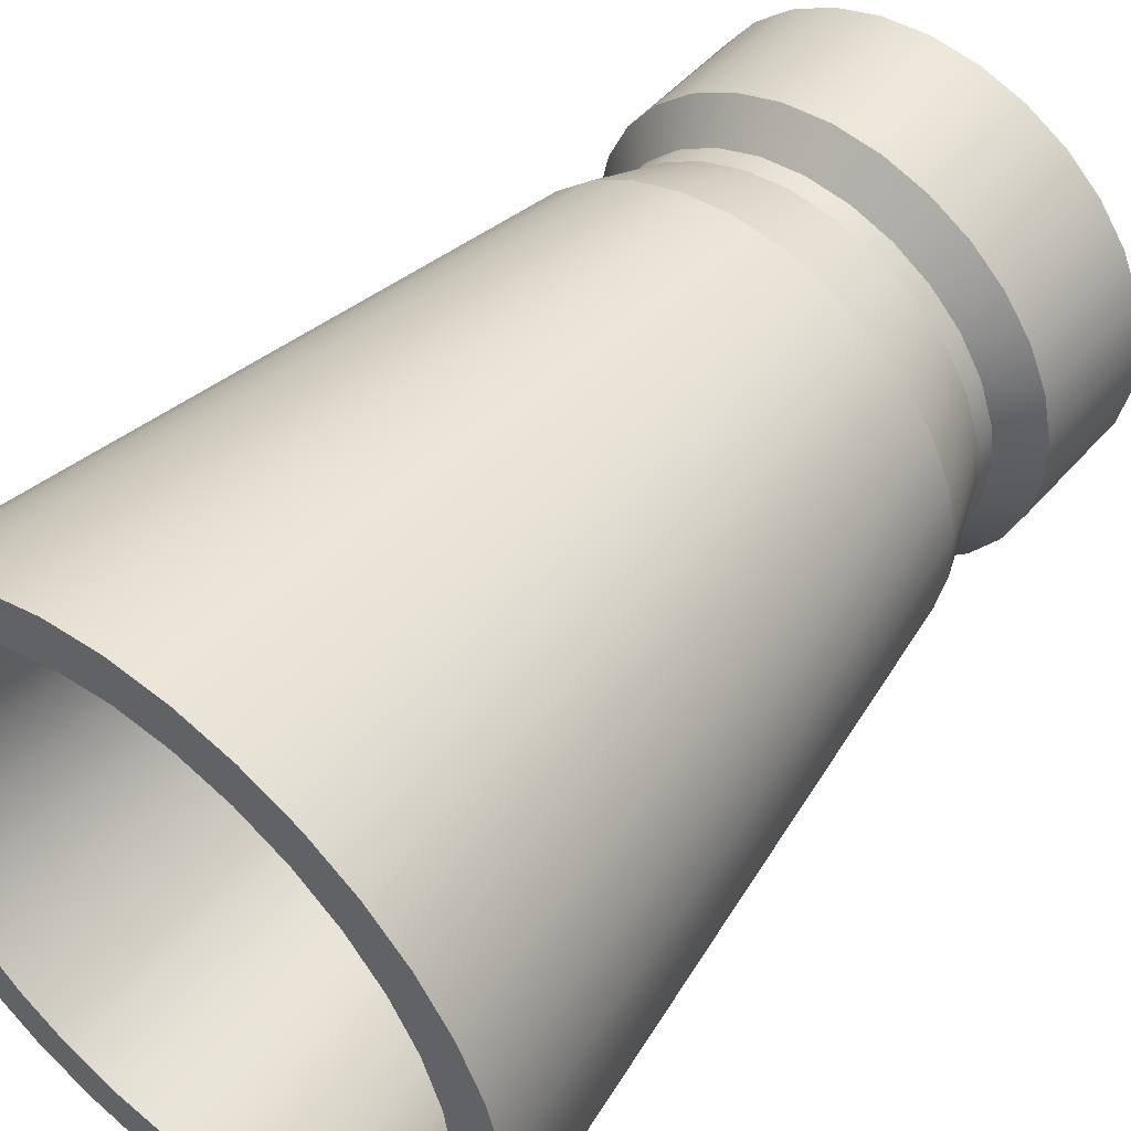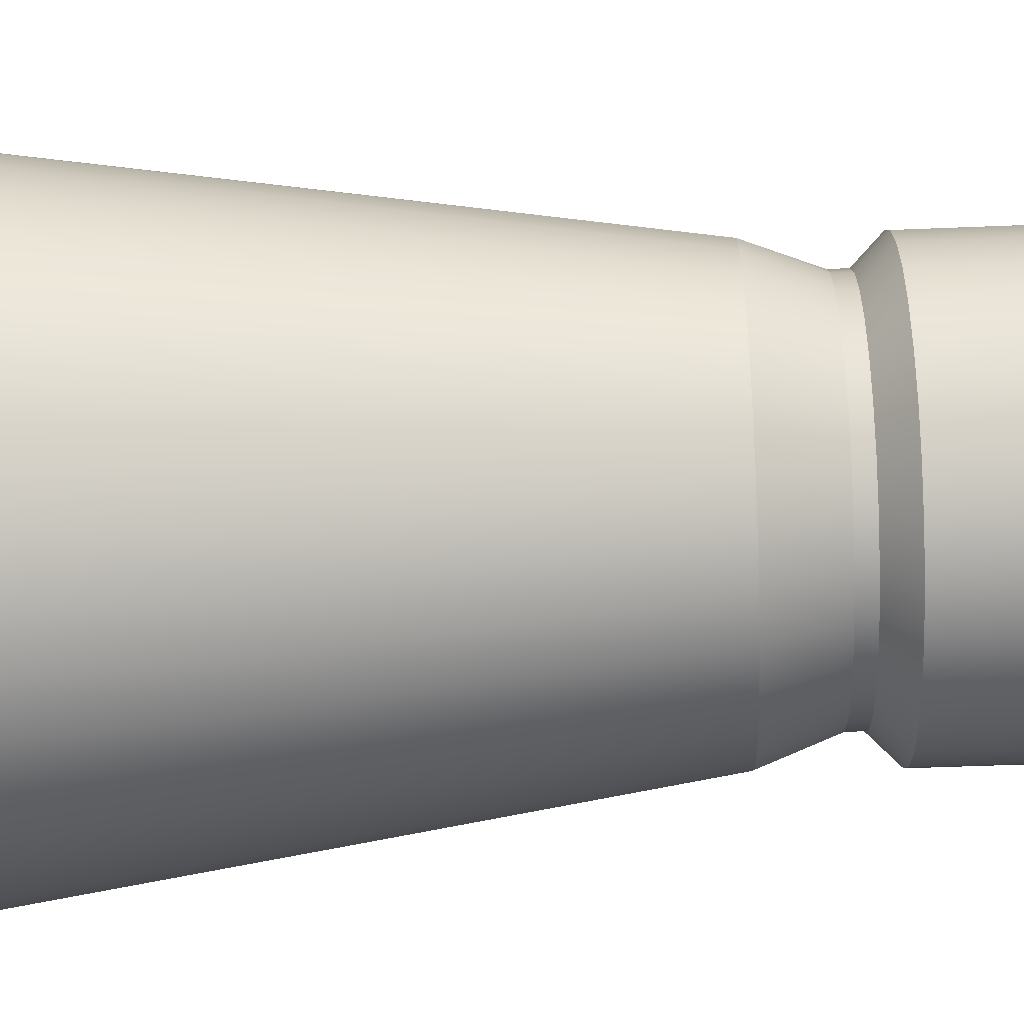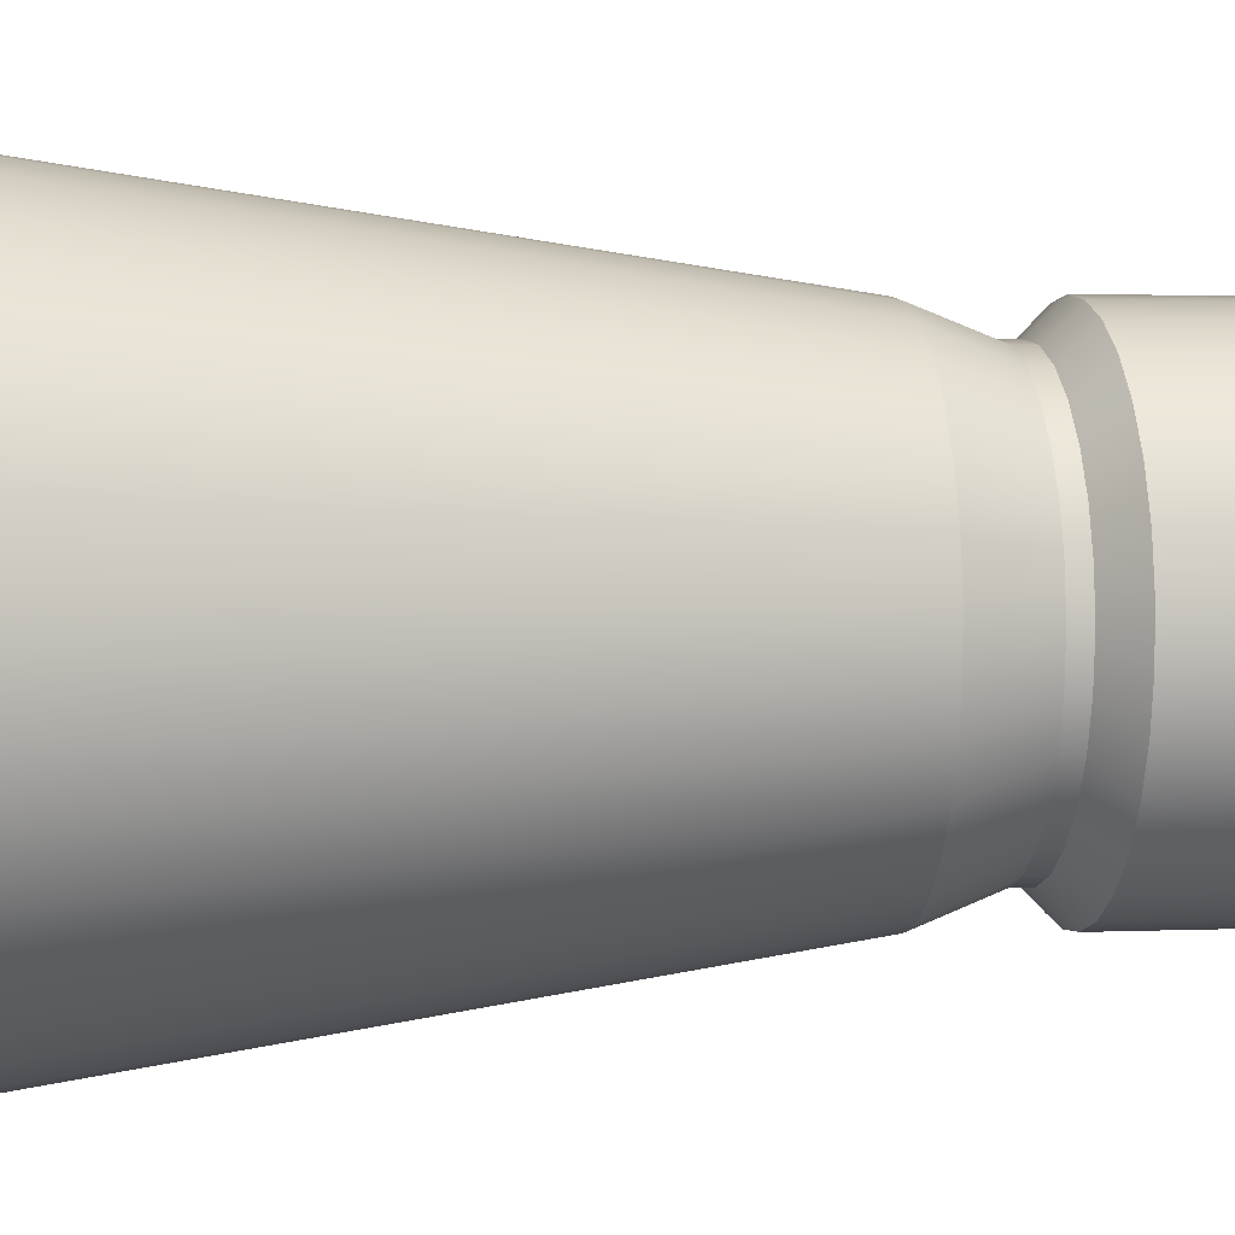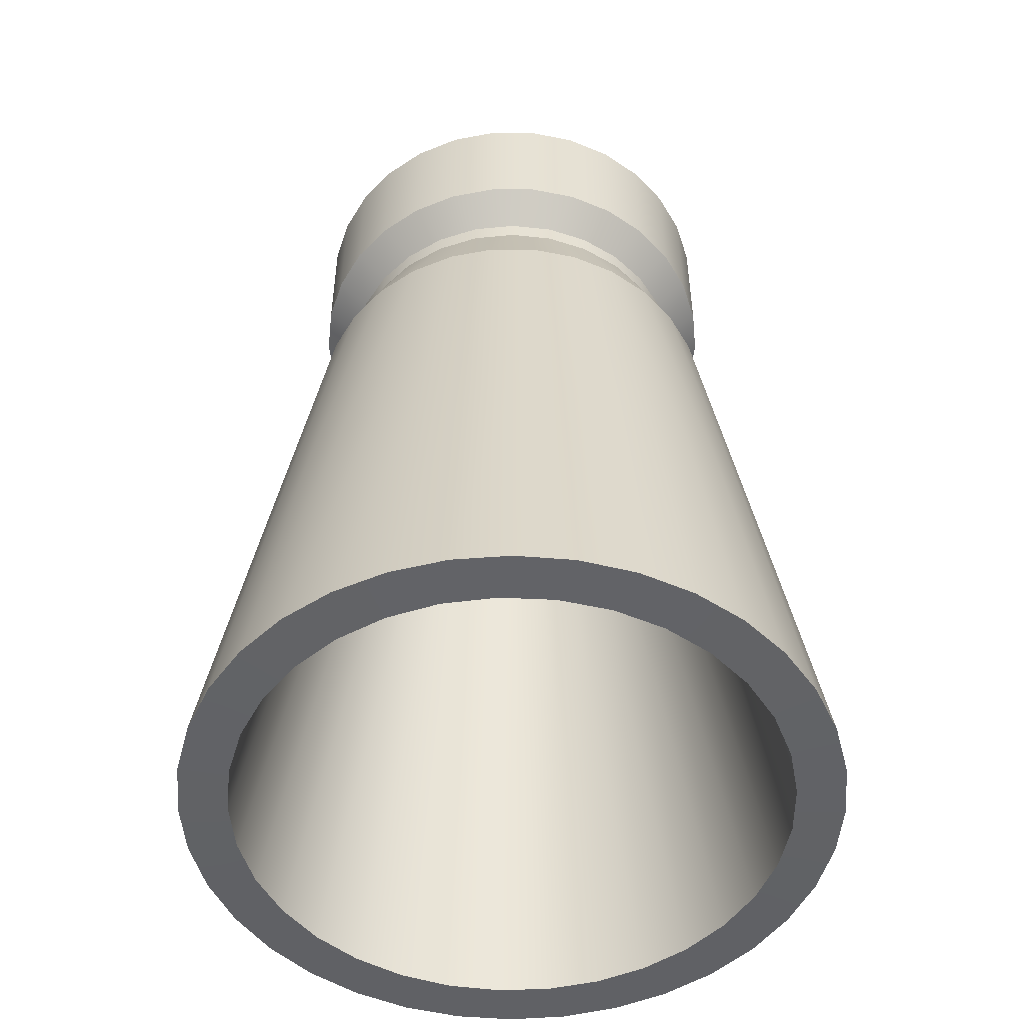
<metadata>
{"format":"obj","ext":"obj","renderer":"f3d","projection":"perspective","resolution":1024,"background":"white","views":[{"elev":49.3,"azim":-140.9,"up":"+Y"},{"elev":-48.7,"azim":-87.4,"up":"+Y"},{"elev":3.6,"azim":-97.8,"up":"+Y"},{"elev":-50.6,"azim":-90.2,"up":"+Z"}]}
</metadata>
<code>
g Body1
v 0 5.244 21
v 1.09 5.129 21
v 2.133 4.79 21
v 3.082 4.242 21
v 3.897 3.509 21
v 4.541 2.622 21
v 4.987 1.62 21
v 5.215 0.5481 21
v 5.215 -0.5481 21
v 4.987 -1.62 21
v 4.541 -2.622 21
v 3.897 -3.509 21
v 3.082 -4.242 21
v 2.133 -4.79 21
v 1.09 -5.129 21
v 0 -5.244 21
v -1.09 -5.129 21
v -2.133 -4.79 21
v -3.082 -4.242 21
v -3.897 -3.509 21
v -4.541 -2.622 21
v -4.987 -1.62 21
v -5.215 -0.5481 21
v -5.215 0.5481 21
v -4.987 1.62 21
v -4.541 2.622 21
v -3.897 3.509 21
v -3.082 4.242 21
v -2.133 4.79 21
v -1.09 5.129 21
v 0 5.244 17.94
v -1.09 5.129 17.94
v -2.133 4.79 17.94
v -3.082 4.242 17.94
v -3.897 3.509 17.94
v -4.541 2.622 17.94
v -4.987 1.62 17.94
v -5.215 0.5481 17.94
v -5.215 -0.5481 17.94
v -4.987 -1.62 17.94
v -4.541 -2.622 17.94
v -3.897 -3.509 17.94
v -3.082 -4.242 17.94
v -2.133 -4.79 17.94
v -1.09 -5.129 17.94
v 0 -5.244 17.94
v 1.09 -5.129 17.94
v 2.133 -4.79 17.94
v 3.082 -4.242 17.94
v 3.897 -3.509 17.94
v 4.541 -2.622 17.94
v 4.987 -1.62 17.94
v 5.215 -0.5481 17.94
v 5.215 0.5481 17.94
v 4.987 1.62 17.94
v 4.541 2.622 17.94
v 3.897 3.509 17.94
v 3.082 4.242 17.94
v 2.133 4.79 17.94
v 1.09 5.129 17.94
v 0 4.512 17.22
v -1.004 4.399 17.22
v -1.958 4.065 17.22
v -2.813 3.528 17.22
v -3.528 2.813 17.22
v -4.065 1.958 17.22
v -4.399 1.004 17.22
v -4.512 -0 17.22
v -4.399 -1.004 17.22
v -4.065 -1.958 17.22
v -3.528 -2.813 17.22
v -2.813 -3.528 17.22
v -1.958 -4.065 17.22
v -1.004 -4.399 17.22
v 0 -4.512 17.22
v 1.004 -4.399 17.22
v 1.958 -4.065 17.22
v 2.813 -3.528 17.22
v 3.528 -2.813 17.22
v 4.065 -1.958 17.22
v 4.399 -1.004 17.22
v 4.512 0 17.22
v 4.399 1.004 17.22
v 4.065 1.958 17.22
v 3.528 2.813 17.22
v 2.813 3.528 17.22
v 1.958 4.065 17.22
v 1.004 4.399 17.22
v 0 4.512 16.76
v -1.004 4.399 16.76
v -1.958 4.065 16.76
v -2.813 3.528 16.76
v -3.528 2.813 16.76
v -4.065 1.958 16.76
v -4.399 1.004 16.76
v -4.512 -0 16.76
v -4.399 -1.004 16.76
v -4.065 -1.958 16.76
v -3.528 -2.813 16.76
v -2.813 -3.528 16.76
v -1.958 -4.065 16.76
v -1.004 -4.399 16.76
v 0 -4.512 16.76
v 1.004 -4.399 16.76
v 1.958 -4.065 16.76
v 2.813 -3.528 16.76
v 3.528 -2.813 16.76
v 4.065 -1.958 16.76
v 4.399 -1.004 16.76
v 4.512 0 16.76
v 4.399 1.004 16.76
v 4.065 1.958 16.76
v 3.528 2.813 16.76
v 2.813 3.528 16.76
v 1.958 4.065 16.76
v 1.004 4.399 16.76
v 0 5.203 15
v -1.082 5.089 15
v -2.116 4.753 15
v -3.058 4.209 15
v -3.866 3.481 15
v -4.506 2.601 15
v -4.948 1.608 15
v -5.174 0.5438 15
v -5.174 -0.5438 15
v -4.948 -1.608 15
v -4.506 -2.601 15
v -3.866 -3.481 15
v -3.058 -4.209 15
v -2.116 -4.753 15
v -1.082 -5.089 15
v 0 -5.203 15
v 1.082 -5.089 15
v 2.116 -4.753 15
v 3.058 -4.209 15
v 3.866 -3.481 15
v 4.506 -2.601 15
v 4.948 -1.608 15
v 5.174 -0.5438 15
v 5.174 0.5438 15
v 4.948 1.608 15
v 4.506 2.601 15
v 3.866 3.481 15
v 3.058 4.209 15
v 2.116 4.753 15
v 1.082 5.089 15
v 0 7.476 0.008132
v -1.298 7.362 0.008132
v -2.557 7.025 0.008132
v -3.738 6.474 0.008132
v -4.805 5.727 0.008132
v -5.727 4.805 0.008132
v -6.474 3.738 0.008132
v -7.025 2.557 0.008132
v -7.362 1.298 0.008132
v -7.476 -0 0.008132
v -7.362 -1.298 0.008132
v -7.025 -2.557 0.008132
v -6.474 -3.738 0.008132
v -5.727 -4.805 0.008132
v -4.805 -5.727 0.008132
v -3.738 -6.474 0.008132
v -2.557 -7.025 0.008132
v -1.298 -7.362 0.008132
v 0 -7.476 0.008132
v 1.298 -7.362 0.008132
v 2.557 -7.025 0.008132
v 3.738 -6.474 0.008132
v 4.805 -5.727 0.008132
v 5.727 -4.805 0.008132
v 6.474 -3.738 0.008132
v 7.025 -2.557 0.008132
v 7.362 -1.298 0.008132
v 7.476 0 0.008132
v 7.362 1.298 0.008132
v 7.025 2.557 0.008132
v 6.474 3.738 0.008132
v 5.727 4.805 0.008132
v 4.805 5.727 0.008132
v 3.738 6.474 0.008132
v 2.557 7.025 0.008132
v 1.298 7.362 0.008132
v 0 -6.339 7.505
v 1.101 6.243 7.505
v 0 6.339 7.505
v 2.168 5.957 7.505
v 3.17 5.49 7.505
v 4.075 4.856 7.505
v 4.856 4.075 7.505
v 5.957 2.168 7.505
v 5.49 3.17 7.505
v 6.243 1.101 7.505
v 6.339 0 7.505
v 6.243 -1.101 7.505
v 5.957 -2.168 7.505
v 4.856 -4.075 7.505
v 5.49 -3.17 7.505
v 4.075 -4.856 7.505
v 3.17 -5.49 7.505
v 2.168 -5.957 7.505
v 1.101 -6.243 7.505
v -1.101 -6.243 7.505
v -2.168 -5.957 7.505
v -3.17 -5.49 7.505
v -4.075 -4.856 7.505
v -4.856 -4.075 7.505
v -5.957 -2.168 7.505
v -5.49 -3.17 7.505
v -6.243 -1.101 7.505
v -6.339 0 7.505
v -6.243 1.101 7.505
v -5.957 2.168 7.505
v -4.856 4.075 7.505
v -5.49 3.17 7.505
v -4.075 4.856 7.505
v -3.17 5.49 7.505
v -2.168 5.957 7.505
v -1.101 6.243 7.505
v 0 6.354 0
v -1.202 6.239 0
v -2.362 5.899 0
v -3.435 5.345 0
v -4.385 4.599 0
v -5.176 3.686 0
v -5.78 2.64 0
v -6.175 1.498 0
v -6.347 0.3023 0
v -6.289 -0.9043 0
v -6.004 -2.078 0
v -5.503 -3.177 0
v -4.802 -4.161 0
v -3.928 -4.994 0
v -2.912 -5.648 0
v -1.79 -6.097 0
v -0.604 -6.325 0
v 0.604 -6.325 0
v 1.79 -6.097 0
v 2.912 -5.648 0
v 3.928 -4.994 0
v 4.802 -4.161 0
v 5.503 -3.177 0
v 6.004 -2.078 0
v 6.289 -0.9043 0
v 6.347 0.3023 0
v 6.175 1.498 0
v 5.78 2.64 0
v 5.176 3.686 0
v 4.385 4.599 0
v 3.435 5.345 0
v 2.362 5.899 0
v 1.202 6.239 0
v 0 3.78 16.75
v -0.9046 3.67 16.75
v -1.757 3.347 16.75
v -2.507 2.829 16.75
v -3.111 2.147 16.75
v -3.534 1.34 16.75
v -3.753 0.4556 16.75
v -3.753 -0.4556 16.75
v -3.534 -1.34 16.75
v -3.111 -2.147 16.75
v -2.507 -2.829 16.75
v -1.757 -3.347 16.75
v -0.9046 -3.67 16.75
v 0 -3.78 16.75
v 0.9046 -3.67 16.75
v 1.757 -3.347 16.75
v 2.507 -2.829 16.75
v 3.111 -2.147 16.75
v 3.534 -1.34 16.75
v 3.753 -0.4556 16.75
v 3.753 0.4556 16.75
v 3.534 1.34 16.75
v 3.111 2.147 16.75
v 2.507 2.829 16.75
v 1.757 3.347 16.75
v 0.9046 3.67 16.75
v 0 -5.067 8.376
v -3.497 -3.667 8.376
v -4.788 1.657 8.376
v -1.428 4.862 8.376
v 1.428 4.862 8.376
v 4.788 1.657 8.376
v 3.497 -3.667 8.376
v 0.4816 5.044 8.376
v -0.4816 5.044 8.376
v 2.322 4.504 8.376
v 3.132 3.983 8.376
v 3.829 3.318 8.376
v 4.388 2.534 8.376
v 5.015 0.7211 8.376
v 5.061 -0.2411 8.376
v 4.924 -1.195 8.376
v 4.609 -2.105 8.376
v 4.127 -2.939 8.376
v 2.739 -4.263 8.376
v 1.883 -4.704 8.376
v 0.9589 -4.975 8.376
v -0.9589 -4.975 8.376
v -1.883 -4.704 8.376
v -2.739 -4.263 8.376
v -4.127 -2.939 8.376
v -4.609 -2.105 8.376
v -4.924 -1.195 8.376
v -5.061 -0.2411 8.376
v -5.015 0.7211 8.376
v -4.388 2.534 8.376
v -3.829 3.318 8.376
v -3.132 3.983 8.376
v -2.322 4.504 8.376
f 2 60 1
f 1 60 31
f 1 31 30
f 30 31 32
f 30 32 29
f 29 32 33
f 29 33 28
f 28 33 34
f 28 34 27
f 27 34 35
f 27 35 26
f 26 35 36
f 26 36 25
f 25 36 37
f 25 37 24
f 24 37 38
f 24 38 23
f 23 38 39
f 23 39 22
f 22 39 40
f 22 40 21
f 21 40 41
f 21 41 20
f 20 41 42
f 20 42 19
f 19 42 43
f 19 43 18
f 18 43 44
f 18 44 17
f 17 44 45
f 17 45 16
f 16 45 46
f 16 46 15
f 15 46 47
f 15 47 14
f 14 47 48
f 14 48 13
f 13 48 49
f 13 49 12
f 12 49 50
f 12 50 11
f 11 50 51
f 11 51 10
f 10 51 52
f 10 52 9
f 9 52 53
f 9 53 8
f 8 53 54
f 8 54 7
f 7 54 55
f 7 55 6
f 6 55 56
f 6 56 5
f 5 56 57
f 5 57 4
f 4 57 58
f 4 58 3
f 3 58 59
f 3 59 2
f 2 59 60
f 32 31 61
f 61 31 60
f 61 60 88
f 88 60 59
f 88 59 87
f 87 59 58
f 87 58 86
f 86 58 57
f 86 57 85
f 85 57 56
f 85 56 84
f 84 56 55
f 84 55 83
f 83 55 54
f 83 54 82
f 82 54 53
f 82 53 81
f 81 53 52
f 81 52 80
f 80 52 51
f 80 51 79
f 79 51 50
f 79 50 78
f 78 50 49
f 78 49 77
f 77 49 48
f 77 48 76
f 76 48 47
f 76 47 75
f 75 47 46
f 75 46 45
f 75 45 74
f 74 45 44
f 74 44 73
f 73 44 43
f 73 43 72
f 72 43 42
f 72 42 71
f 71 42 41
f 71 41 70
f 70 41 40
f 70 40 69
f 69 40 39
f 69 39 68
f 68 39 38
f 68 38 67
f 67 38 37
f 67 37 66
f 66 37 36
f 66 36 65
f 65 36 35
f 65 35 64
f 64 35 34
f 64 34 63
f 63 34 33
f 63 33 62
f 62 33 32
f 62 32 61
f 88 116 61
f 61 116 89
f 61 89 62
f 62 89 90
f 62 90 63
f 63 90 91
f 63 91 64
f 64 91 92
f 64 92 65
f 65 92 93
f 65 93 66
f 66 93 94
f 66 94 67
f 67 94 95
f 67 95 68
f 68 95 96
f 68 96 69
f 69 96 97
f 69 97 70
f 70 97 98
f 70 98 71
f 71 98 99
f 71 99 72
f 72 99 100
f 72 100 73
f 73 100 101
f 73 101 74
f 74 101 102
f 74 102 75
f 75 102 103
f 75 103 76
f 76 103 104
f 76 104 77
f 77 104 105
f 77 105 78
f 78 105 106
f 78 106 79
f 79 106 107
f 79 107 80
f 80 107 108
f 80 108 81
f 81 108 109
f 81 109 82
f 82 109 110
f 82 110 83
f 83 110 111
f 83 111 84
f 84 111 112
f 84 112 85
f 85 112 113
f 85 113 86
f 86 113 114
f 86 114 87
f 87 114 115
f 87 115 88
f 88 115 116
f 116 146 89
f 89 146 117
f 89 117 118
f 146 116 145
f 145 116 115
f 145 115 144
f 144 115 114
f 144 114 143
f 143 114 113
f 143 113 142
f 142 113 112
f 142 112 141
f 141 112 111
f 141 111 140
f 140 111 110
f 140 110 139
f 139 110 109
f 139 109 138
f 138 109 108
f 138 108 137
f 137 108 107
f 137 107 136
f 136 107 106
f 136 106 135
f 135 106 105
f 135 105 134
f 134 105 104
f 134 104 133
f 133 104 103
f 133 103 132
f 132 103 131
f 131 103 102
f 131 102 130
f 130 102 101
f 130 101 129
f 129 101 100
f 129 100 128
f 128 100 99
f 128 99 127
f 127 99 98
f 127 98 126
f 126 98 97
f 126 97 125
f 125 97 96
f 125 96 124
f 124 96 95
f 124 95 123
f 123 95 94
f 123 94 122
f 122 94 93
f 122 93 121
f 121 93 92
f 121 92 120
f 120 92 91
f 120 91 119
f 119 91 90
f 119 90 118
f 118 90 89
f 146 184 117
f 117 184 185
f 117 185 218
f 218 185 147
f 218 147 148
f 184 146 186
f 186 146 145
f 186 145 187
f 187 145 144
f 187 144 188
f 188 144 143
f 188 143 189
f 189 143 142
f 189 142 191
f 191 142 190
f 191 190 176
f 176 190 175
f 175 190 192
f 175 192 174
f 174 192 193
f 174 193 173
f 173 193 194
f 173 194 172
f 172 194 195
f 172 195 171
f 171 195 197
f 171 197 170
f 170 197 196
f 170 196 169
f 169 196 198
f 169 198 168
f 168 198 199
f 168 199 167
f 167 199 200
f 167 200 166
f 166 200 201
f 166 201 165
f 165 201 183
f 165 183 164
f 164 183 202
f 164 202 163
f 163 202 203
f 163 203 162
f 162 203 204
f 162 204 161
f 161 204 205
f 161 205 160
f 160 205 206
f 160 206 159
f 159 206 208
f 159 208 158
f 158 208 207
f 158 207 157
f 157 207 209
f 157 209 156
f 156 209 210
f 156 210 155
f 155 210 211
f 155 211 154
f 154 211 212
f 154 212 153
f 153 212 214
f 153 214 152
f 152 214 213
f 152 213 151
f 151 213 215
f 151 215 150
f 150 215 216
f 150 216 149
f 149 216 217
f 149 217 148
f 148 217 218
f 142 141 190
f 190 141 192
f 141 140 192
f 192 140 193
f 140 139 193
f 193 139 194
f 139 138 194
f 194 138 195
f 138 137 195
f 195 137 197
f 197 137 196
f 196 137 136
f 196 136 198
f 198 136 135
f 198 135 199
f 199 135 134
f 199 134 200
f 200 134 133
f 200 133 201
f 201 133 132
f 201 132 183
f 183 132 202
f 132 131 202
f 202 131 203
f 131 130 203
f 203 130 204
f 130 129 204
f 204 129 205
f 129 128 205
f 205 128 206
f 128 127 206
f 206 127 208
f 208 127 207
f 207 127 126
f 207 126 209
f 209 126 125
f 209 125 210
f 210 125 124
f 210 124 211
f 211 124 123
f 211 123 212
f 212 123 122
f 212 122 214
f 214 122 213
f 122 121 213
f 213 121 215
f 121 120 215
f 215 120 216
f 120 119 216
f 216 119 217
f 119 118 217
f 217 118 218
f 118 117 218
f 176 177 191
f 191 177 189
f 177 178 189
f 189 178 188
f 178 179 188
f 188 179 187
f 179 180 187
f 187 180 186
f 180 181 186
f 186 181 184
f 181 182 184
f 184 182 185
f 182 147 185
f 148 147 219
f 219 147 182
f 219 182 251
f 251 182 181
f 251 181 250
f 250 181 180
f 250 180 249
f 249 180 179
f 249 179 248
f 248 179 178
f 248 178 247
f 247 178 177
f 247 177 246
f 246 177 176
f 246 176 245
f 245 176 175
f 245 175 244
f 244 175 174
f 244 174 243
f 243 174 173
f 243 173 242
f 242 173 172
f 242 172 241
f 241 172 171
f 241 171 170
f 241 170 240
f 240 170 169
f 240 169 239
f 239 169 168
f 239 168 238
f 238 168 167
f 238 167 237
f 237 167 166
f 237 166 236
f 236 166 165
f 236 165 235
f 235 165 164
f 235 164 234
f 234 164 163
f 234 163 233
f 233 163 162
f 233 162 232
f 232 162 161
f 232 161 231
f 231 161 160
f 231 160 230
f 230 160 159
f 230 159 158
f 230 158 229
f 229 158 157
f 229 157 228
f 228 157 156
f 228 156 227
f 227 156 155
f 227 155 226
f 226 155 154
f 226 154 225
f 225 154 153
f 225 153 224
f 224 153 152
f 224 152 223
f 223 152 151
f 223 151 222
f 222 151 150
f 222 150 221
f 221 150 149
f 221 149 220
f 220 149 148
f 220 148 219
f 251 285 219
f 219 285 286
f 219 286 220
f 220 286 281
f 220 281 221
f 221 281 310
f 221 310 222
f 222 310 309
f 222 309 223
f 223 309 308
f 223 308 224
f 224 308 307
f 224 307 225
f 225 307 280
f 225 280 226
f 226 280 306
f 226 306 227
f 227 306 305
f 227 305 228
f 228 305 304
f 228 304 229
f 229 304 303
f 229 303 230
f 230 303 302
f 230 302 231
f 231 302 279
f 231 279 232
f 232 279 301
f 232 301 233
f 233 301 300
f 233 300 234
f 234 300 299
f 234 299 235
f 235 299 278
f 235 278 236
f 236 278 298
f 236 298 237
f 237 298 297
f 237 297 238
f 238 297 296
f 238 296 239
f 239 296 284
f 239 284 240
f 240 284 295
f 240 295 241
f 241 295 294
f 241 294 242
f 242 294 293
f 242 293 243
f 243 293 292
f 243 292 244
f 244 292 291
f 244 291 245
f 245 291 283
f 245 283 246
f 246 283 290
f 246 290 247
f 247 290 289
f 247 289 248
f 248 289 288
f 248 288 249
f 249 288 287
f 249 287 250
f 250 287 282
f 250 282 251
f 251 282 285
f 253 286 252
f 252 286 285
f 252 285 277
f 277 285 282
f 277 282 276
f 276 282 287
f 276 287 288
f 286 253 281
f 281 253 254
f 281 254 310
f 310 254 309
f 254 255 309
f 309 255 308
f 255 256 308
f 308 256 307
f 256 257 307
f 307 257 280
f 257 258 280
f 280 258 306
f 306 258 305
f 305 258 259
f 305 259 304
f 304 259 260
f 304 260 303
f 303 260 261
f 303 261 302
f 302 261 279
f 261 262 279
f 279 262 301
f 262 263 301
f 301 263 300
f 263 264 300
f 300 264 299
f 264 265 299
f 299 265 278
f 278 265 298
f 298 265 266
f 298 266 297
f 297 266 267
f 297 267 296
f 296 267 268
f 296 268 284
f 284 268 269
f 284 269 295
f 295 269 294
f 269 270 294
f 294 270 293
f 270 271 293
f 293 271 292
f 271 272 292
f 292 272 291
f 291 272 283
f 283 272 273
f 283 273 290
f 290 273 274
f 290 274 289
f 289 274 275
f 289 275 288
f 288 275 276
f 277 2 252
f 252 2 1
f 252 1 30
f 2 277 3
f 3 277 276
f 3 276 4
f 4 276 275
f 4 275 5
f 5 275 274
f 5 274 6
f 6 274 273
f 6 273 7
f 7 273 272
f 7 272 8
f 8 272 271
f 8 271 9
f 9 271 10
f 10 271 270
f 10 270 11
f 11 270 269
f 11 269 12
f 12 269 268
f 12 268 13
f 13 268 267
f 13 267 14
f 14 267 266
f 14 266 15
f 15 266 265
f 15 265 16
f 16 265 17
f 17 265 264
f 17 264 18
f 18 264 263
f 18 263 19
f 19 263 262
f 19 262 20
f 20 262 261
f 20 261 21
f 21 261 260
f 21 260 22
f 22 260 259
f 22 259 23
f 23 259 258
f 23 258 24
f 24 258 25
f 25 258 257
f 25 257 26
f 26 257 256
f 26 256 27
f 27 256 255
f 27 255 28
f 28 255 254
f 28 254 29
f 29 254 253
f 29 253 30
f 30 253 252

</code>
